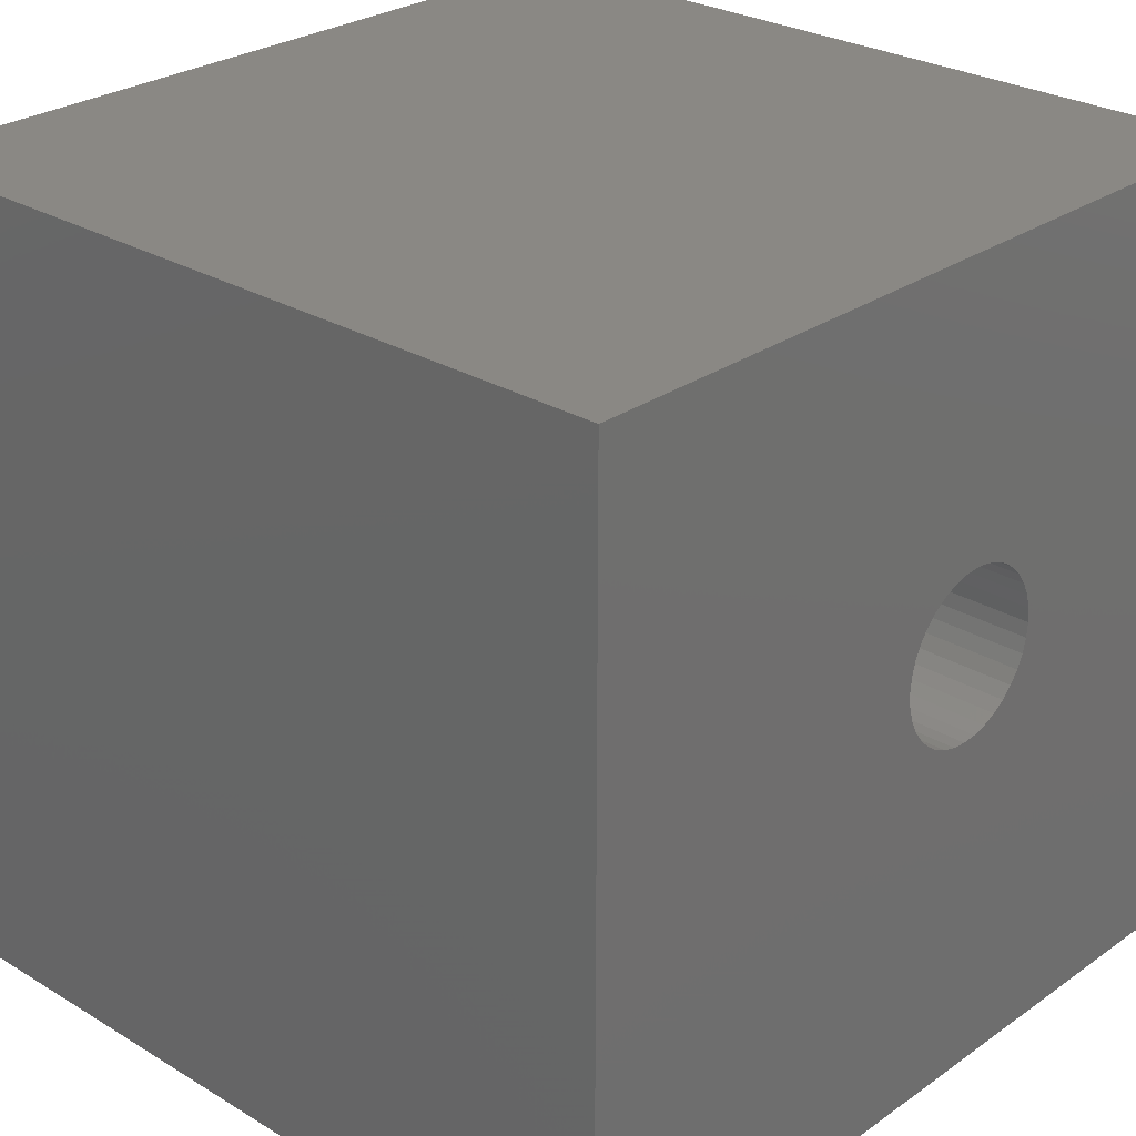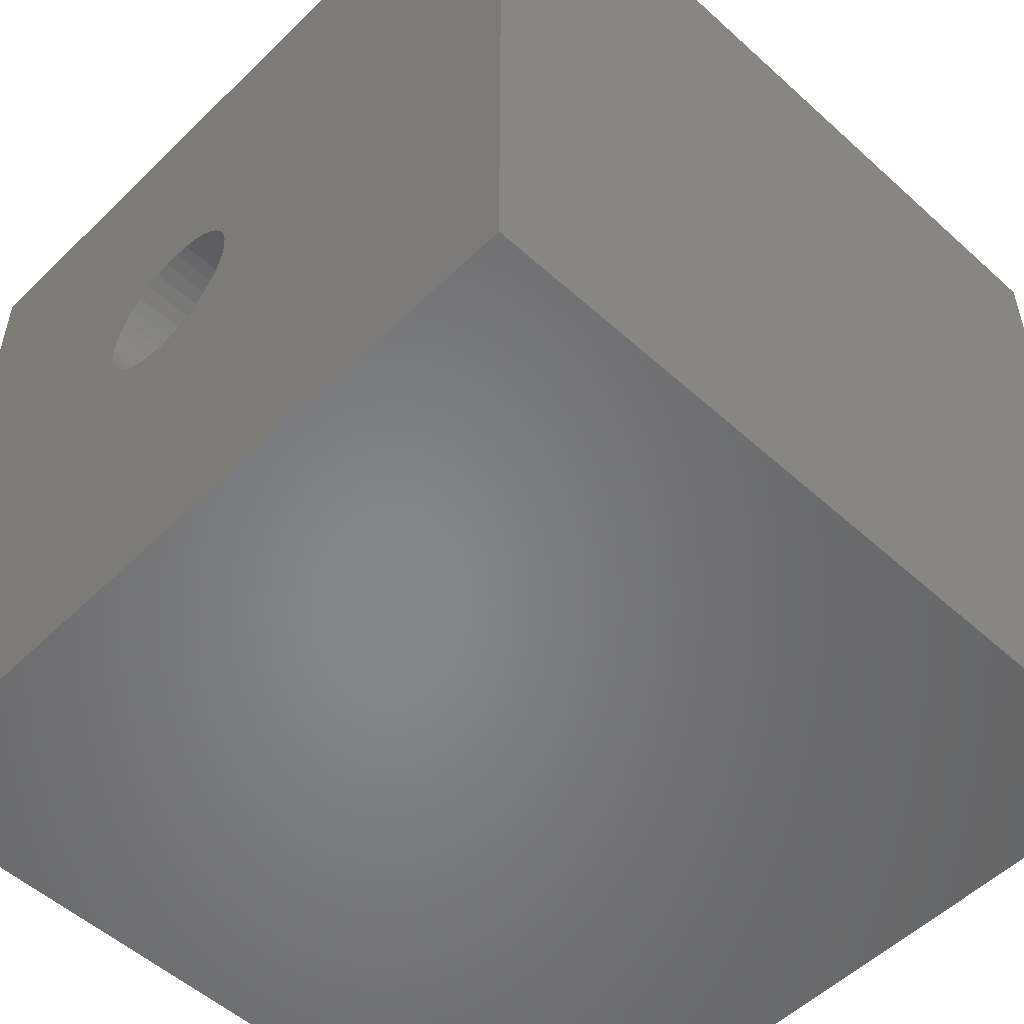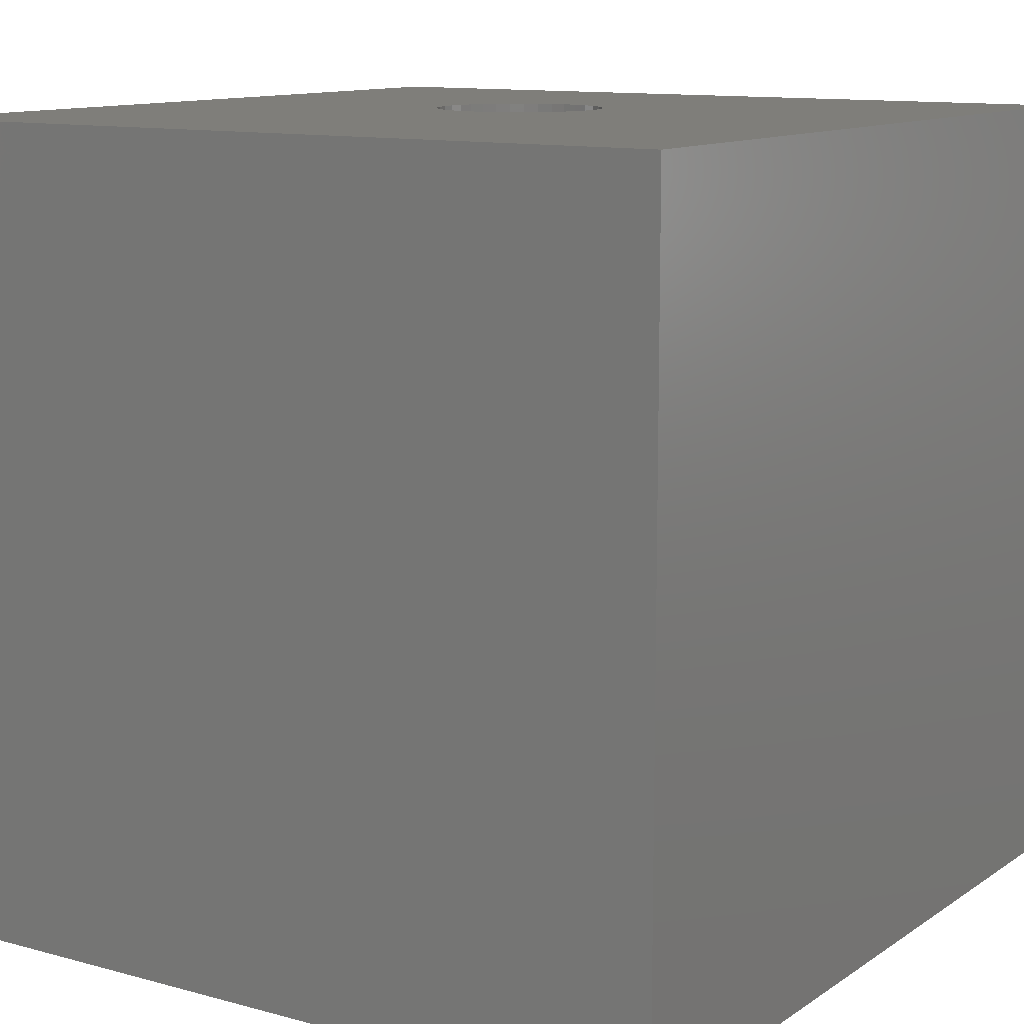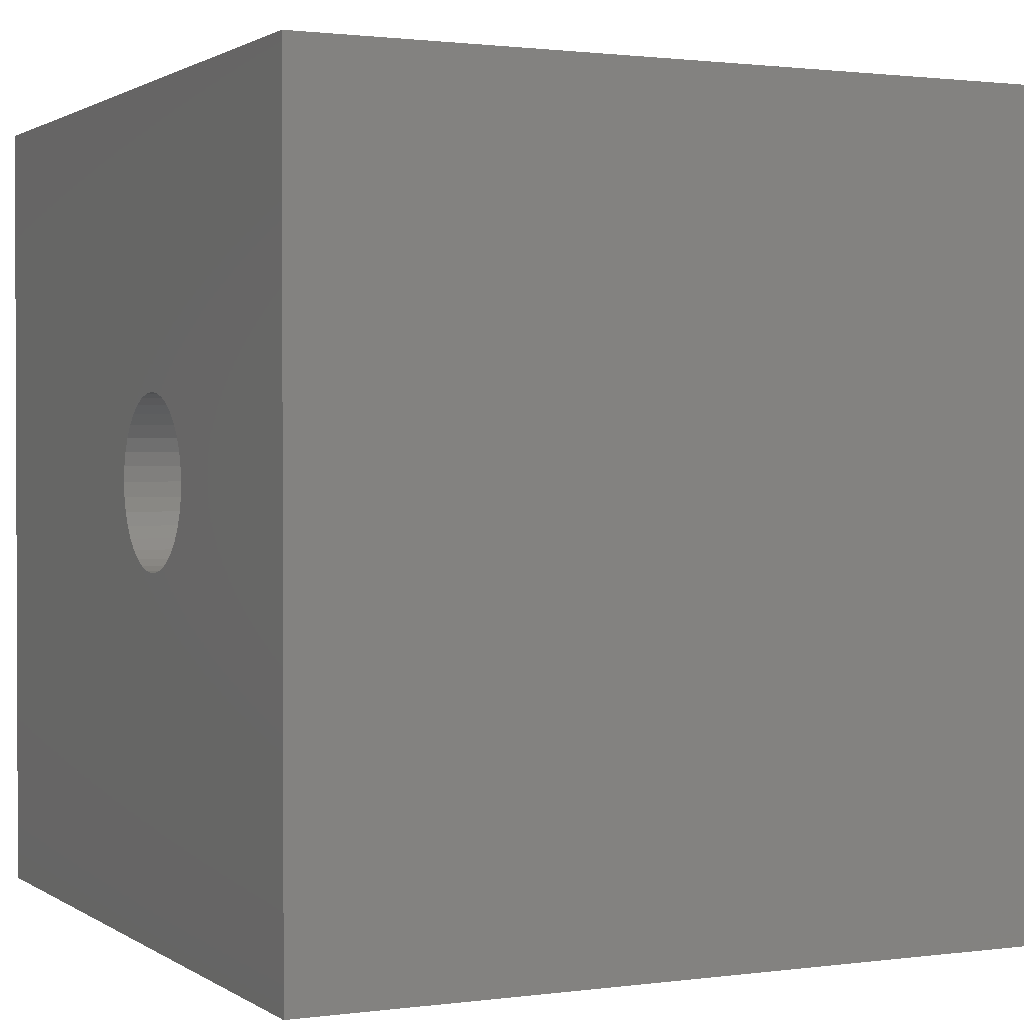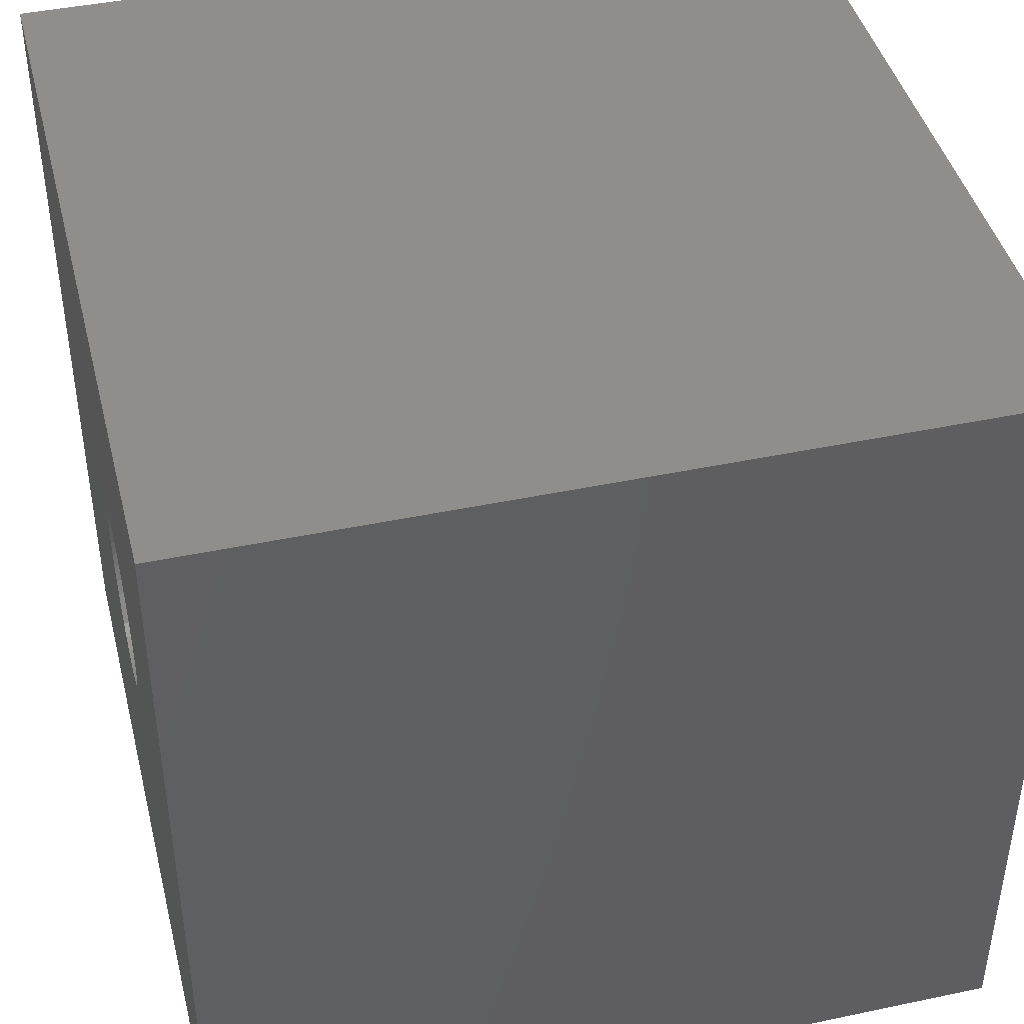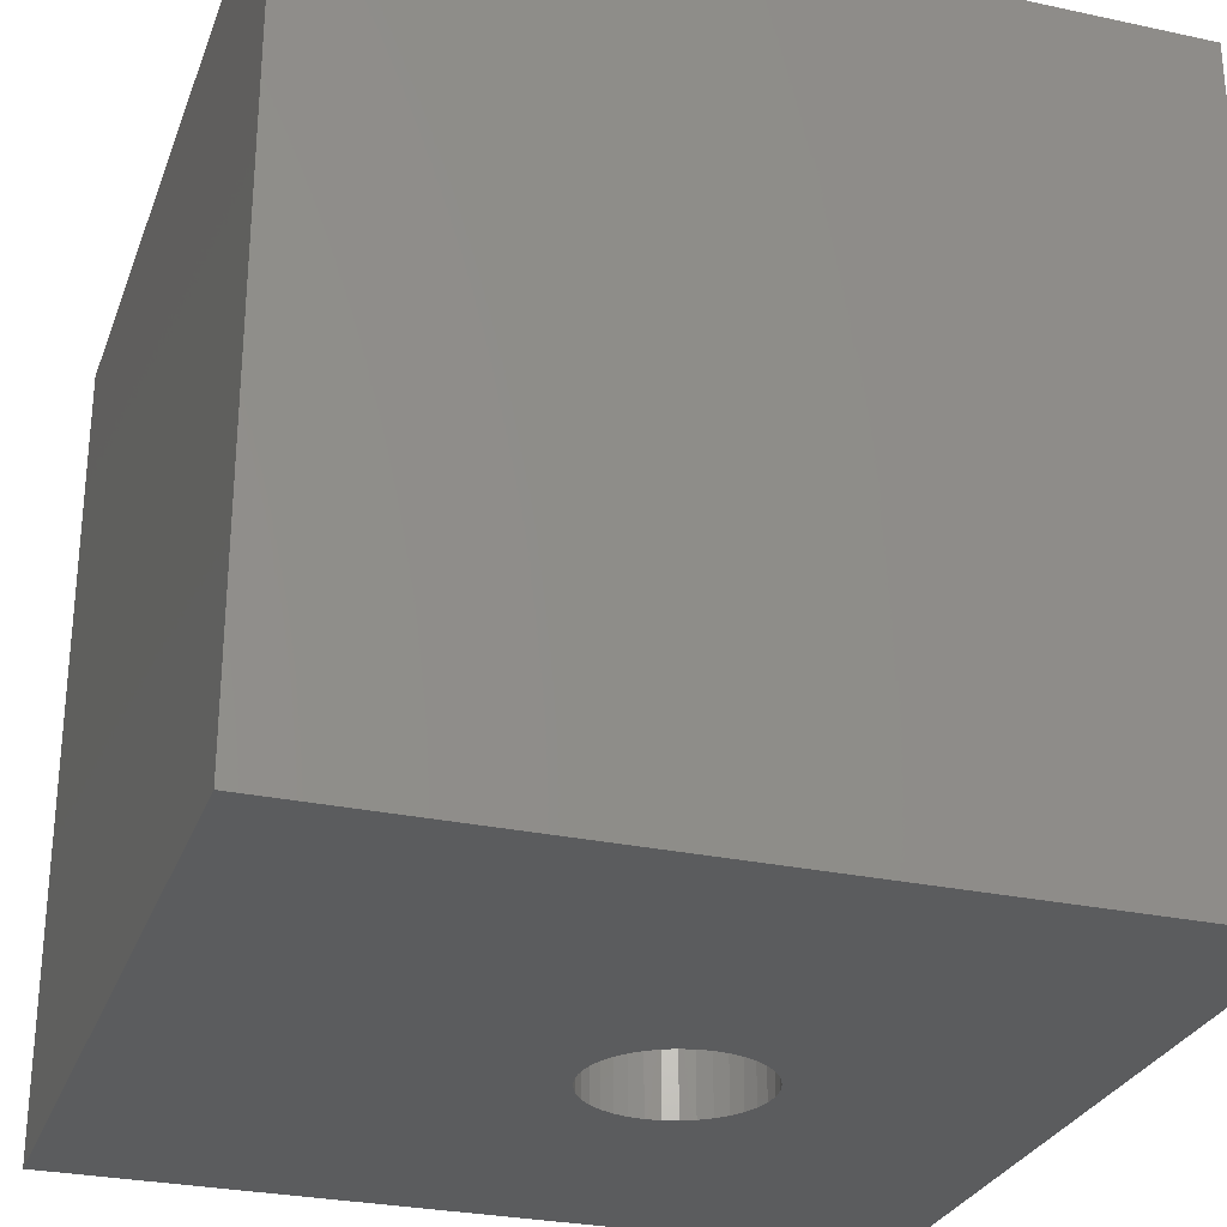
<metadata>
{"format":"stl","ext":"stl","renderer":"f3d","projection":"perspective","resolution":1024,"background":"white","views":[{"elev":27.2,"azim":-47.1,"up":"+Y"},{"elev":-53.2,"azim":-134.0,"up":"+Y"},{"elev":11.6,"azim":-56.8,"up":"+Z"},{"elev":1.3,"azim":64.1,"up":"+Y"},{"elev":43.2,"azim":76.0,"up":"+Y"},{"elev":-28.3,"azim":-18.0,"up":"+Z"}]}
</metadata>
<code>
# stl→obj: 80 verts, 160 faces
v 0 10 10
v 0 10 0
v 0 0 10
v 0 0 0
v 6.827 5.585 10
v 6.843 5.404 10
v 10 10 10
v 5.981 6.431 10
v 6.157 6.384 10
v 6.322 6.307 10
v 6.47 6.203 10
v 6.599 6.074 10
v 10 0 10
v 6.827 5.223 10
v 6.78 5.047 10
v 6.703 5.925 10
v 6.78 5.761 10
v 6.157 4.424 10
v 6.322 4.501 10
v 6.47 4.605 10
v 6.703 4.883 10
v 6.599 4.734 10
v 4.774 5.585 10
v 4.821 5.761 10
v 4.898 5.925 10
v 5.279 6.307 10
v 5.444 6.384 10
v 5.619 6.431 10
v 5.8 6.446 10
v 5.002 6.074 10
v 5.13 6.203 10
v 5.981 4.377 10
v 5.8 4.362 10
v 5.619 4.377 10
v 5.444 4.424 10
v 5.279 4.501 10
v 5.13 4.605 10
v 5.002 4.734 10
v 4.898 4.883 10
v 4.821 5.047 10
v 4.774 5.223 10
v 4.758 5.404 10
v 10 10 0
v 10 0 0
v 4.821 5.047 0
v 4.898 4.883 0
v 4.821 5.761 0
v 4.774 5.585 0
v 4.758 5.404 0
v 4.774 5.223 0
v 6.827 5.585 0
v 6.78 5.761 0
v 5.619 6.431 0
v 5.444 6.384 0
v 5.279 6.307 0
v 5.13 6.203 0
v 5.002 6.074 0
v 4.898 5.925 0
v 5.002 4.734 0
v 5.13 4.605 0
v 5.279 4.501 0
v 5.981 4.377 0
v 6.157 4.424 0
v 6.322 4.501 0
v 5.8 6.446 0
v 5.981 6.431 0
v 5.444 4.424 0
v 5.619 4.377 0
v 5.8 4.362 0
v 6.47 4.605 0
v 6.599 4.734 0
v 6.703 4.883 0
v 6.703 5.925 0
v 6.599 6.074 0
v 6.47 6.203 0
v 6.322 6.307 0
v 6.157 6.384 0
v 6.78 5.047 0
v 6.827 5.223 0
v 6.843 5.404 0
f 1 2 3
f 3 2 4
f 5 6 7
f 8 9 7
f 9 10 7
f 7 10 11
f 7 11 12
f 7 6 13
f 13 6 14
f 13 14 15
f 12 16 7
f 7 16 17
f 7 17 5
f 18 13 19
f 19 13 20
f 15 21 13
f 13 21 22
f 13 22 20
f 23 24 1
f 1 24 25
f 26 27 1
f 1 27 28
f 1 28 7
f 7 28 29
f 7 29 8
f 25 30 1
f 1 30 31
f 1 31 26
f 18 32 13
f 13 32 33
f 13 33 3
f 33 34 3
f 3 34 35
f 3 35 36
f 36 37 3
f 3 37 38
f 3 38 39
f 39 40 3
f 3 40 41
f 3 41 1
f 1 41 42
f 1 42 23
f 43 7 44
f 44 7 13
f 45 46 4
f 47 48 2
f 2 48 49
f 2 49 4
f 4 49 50
f 4 50 45
f 51 52 43
f 53 54 2
f 2 54 55
f 2 55 56
f 56 57 2
f 2 57 58
f 2 58 47
f 46 59 4
f 4 59 60
f 4 60 61
f 62 63 44
f 44 63 64
f 53 2 65
f 65 2 43
f 65 43 66
f 61 67 4
f 4 67 68
f 4 68 44
f 44 68 69
f 44 69 62
f 64 70 44
f 44 70 71
f 44 71 72
f 52 73 43
f 43 73 74
f 43 74 75
f 75 76 43
f 43 76 77
f 43 77 66
f 72 78 44
f 44 78 79
f 44 79 43
f 43 79 80
f 43 80 51
f 7 43 1
f 1 43 2
f 44 13 4
f 4 13 3
f 79 6 80
f 80 6 5
f 80 5 51
f 51 5 17
f 51 17 52
f 52 17 16
f 52 16 73
f 73 16 12
f 73 12 74
f 74 12 11
f 74 11 75
f 75 11 10
f 75 10 76
f 76 10 9
f 76 9 77
f 77 9 8
f 77 8 66
f 66 8 29
f 66 29 65
f 65 29 28
f 65 28 53
f 53 28 27
f 53 27 54
f 54 27 26
f 54 26 55
f 55 26 31
f 55 31 56
f 56 31 30
f 56 30 57
f 57 30 25
f 57 25 58
f 58 25 24
f 58 24 47
f 47 24 23
f 47 23 48
f 48 23 42
f 48 42 49
f 49 42 41
f 49 41 50
f 50 41 40
f 50 40 45
f 45 40 39
f 45 39 46
f 46 39 38
f 46 38 59
f 59 38 37
f 59 37 60
f 60 37 36
f 60 36 61
f 61 36 35
f 61 35 67
f 67 35 34
f 67 34 68
f 68 34 33
f 68 33 69
f 69 33 32
f 69 32 62
f 62 32 18
f 62 18 63
f 63 18 19
f 63 19 64
f 64 19 20
f 64 20 70
f 70 20 22
f 70 22 71
f 71 22 21
f 71 21 72
f 72 21 15
f 72 15 78
f 78 15 14
f 78 14 79
f 79 14 6

</code>
